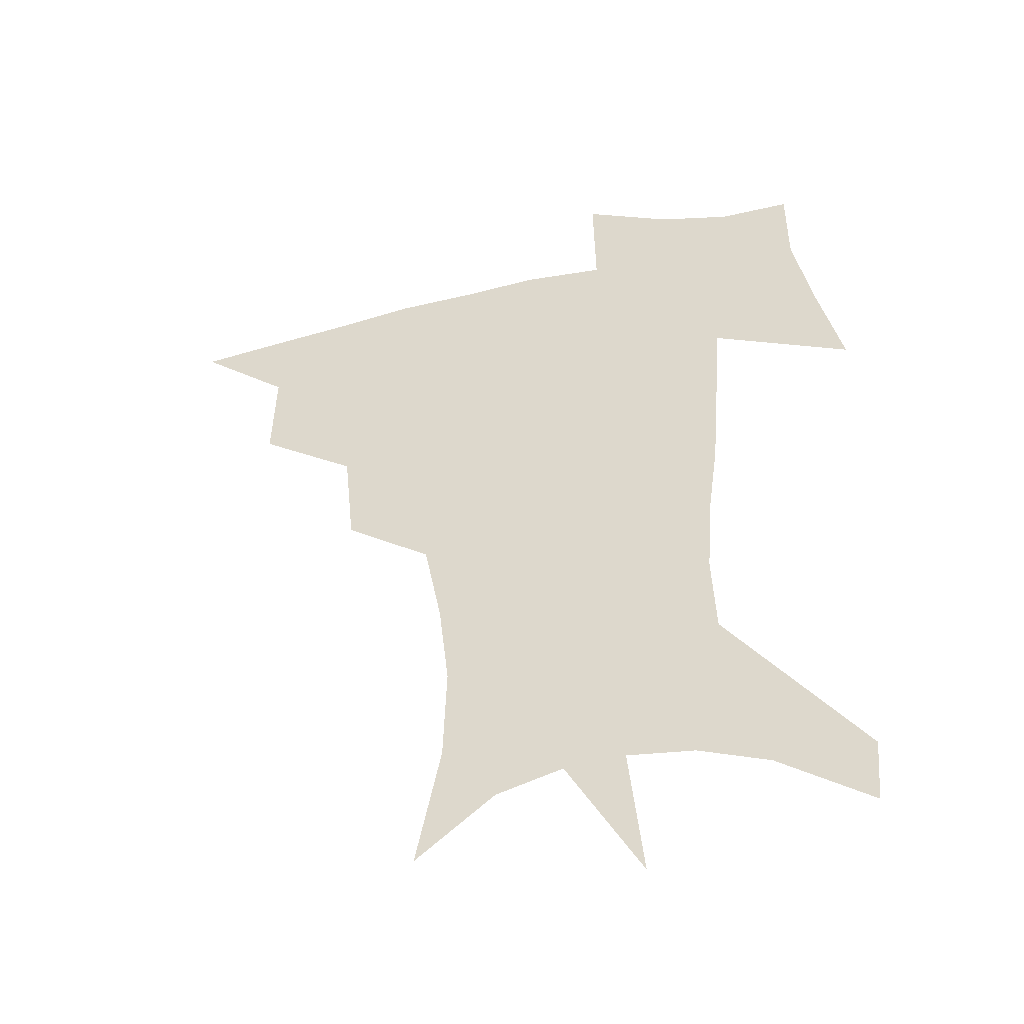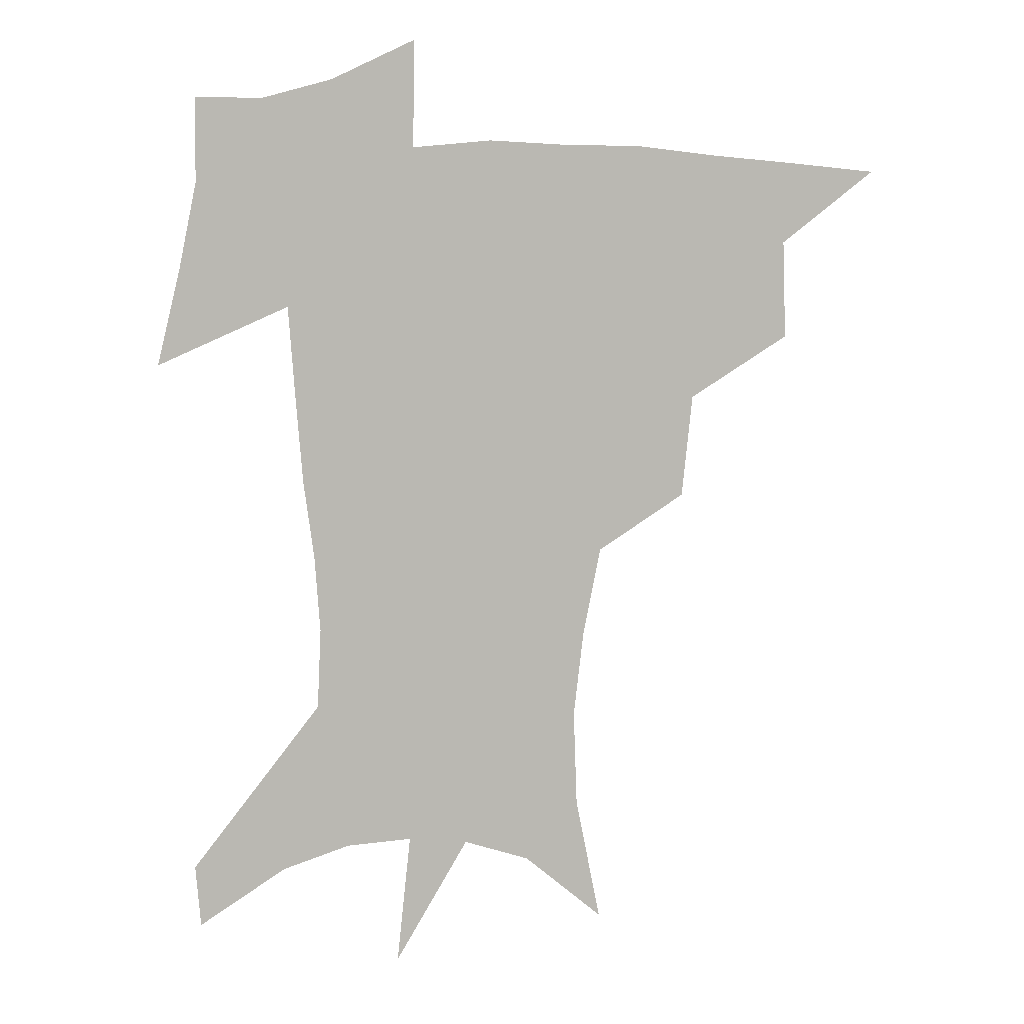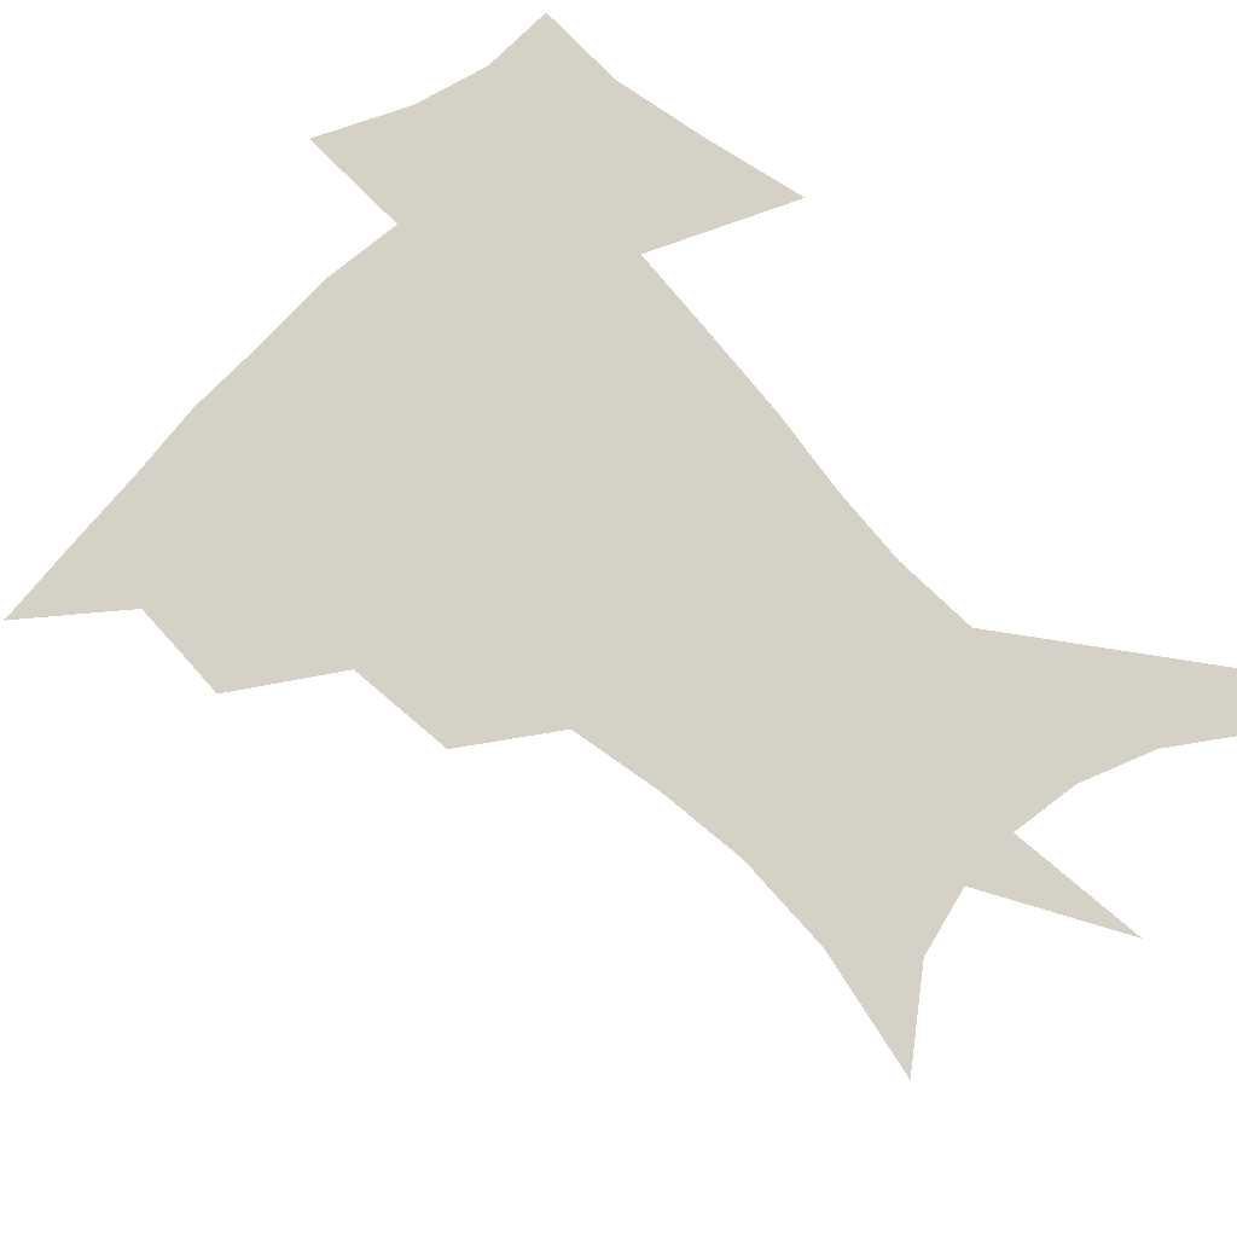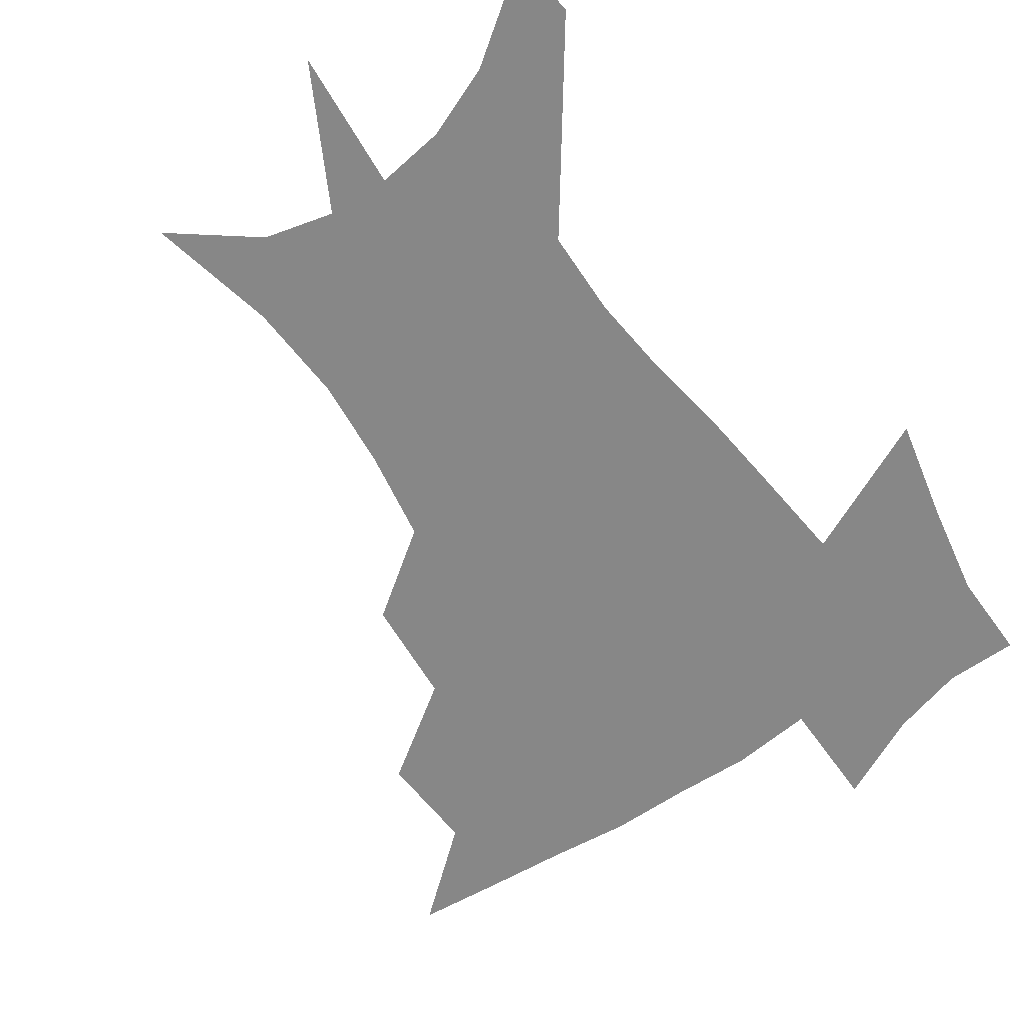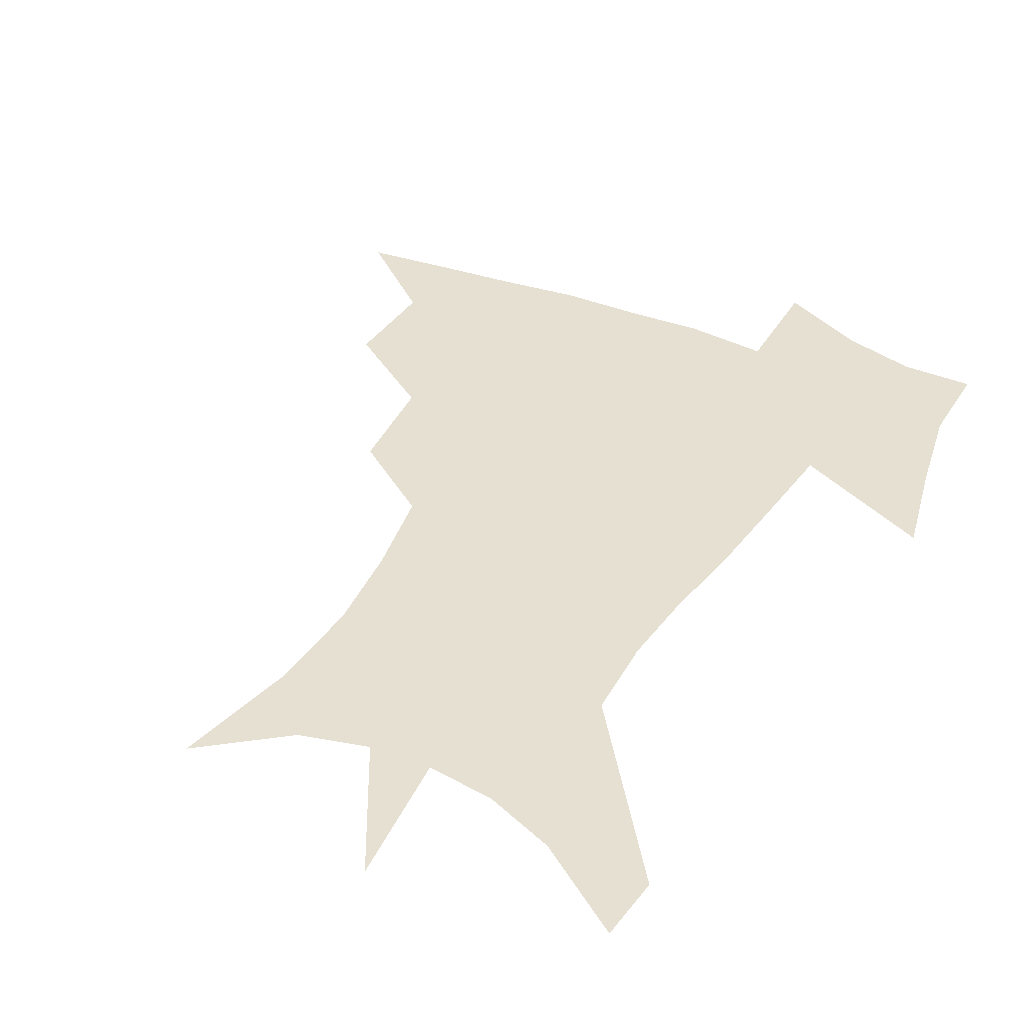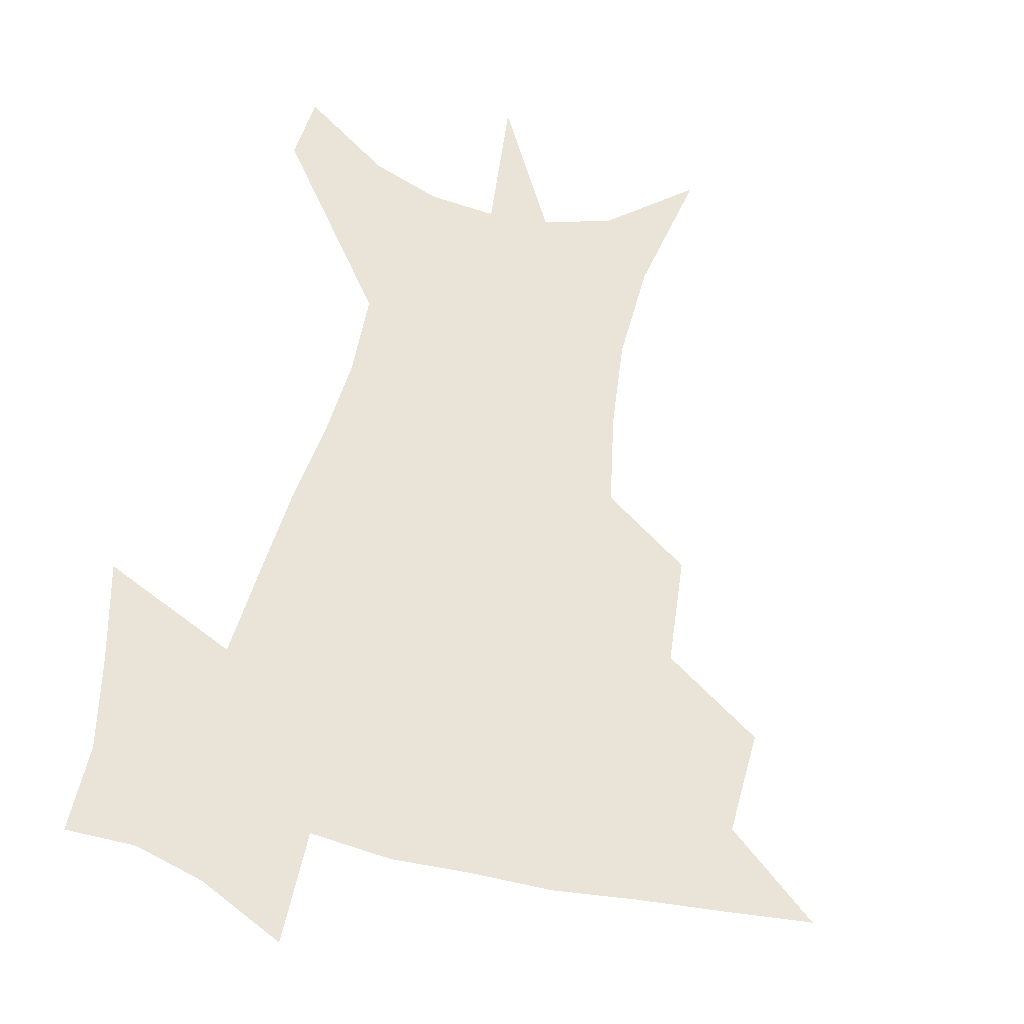
<metadata>
{"format":"obj","ext":"obj","renderer":"f3d","projection":"perspective","resolution":1024,"background":"white","views":[{"elev":-45.9,"azim":14.6,"up":"+Y"},{"elev":7.5,"azim":-179.2,"up":"+Y"},{"elev":79.1,"azim":-43.9,"up":"+Z"},{"elev":-62.3,"azim":36.0,"up":"+Z"},{"elev":38.5,"azim":28.5,"up":"+Z"},{"elev":60.8,"azim":-166.3,"up":"+Z"}]}
</metadata>
<code>
v 454.9 443.7 0
v 486.8 381.1 0
v 487.9 417 0
v 484.6 446.9 0
v 525.9 319.7 0
v 522.1 357.7 0
v 520 391.2 0
v 518.1 421.1 0
v 514.8 449.9 0
v 557.2 150.9 0
v 566.3 196.8 0
v 567.5 232.7 0
v 563.8 264.9 0
v 557.4 298 0
v 553 335.2 0
v 550.4 367.3 0
v 548.7 396.6 0
v 546.5 424.2 0
v 543.3 453.4 0
v 585.9 173.8 0
v 588.7 211.7 0
v 587.3 245.9 0
v 584.1 278.7 0
v 580 309.6 0
v 577.6 341.9 0
v 576.1 371.1 0
v 575.8 400.1 0
v 574.1 426.4 0
v 572.6 454 0
v 610.2 180.5 0
v 608.8 216.3 0
v 606.7 246.6 0
v 604 284 0
v 602.1 312.5 0
v 601.3 345.1 0
v 601.1 373.6 0
v 601.5 401.4 0
v 601.8 427.2 0
v 600.1 455.6 0
v 637.6 132.1 0
v 632.4 181.7 0
v 628.7 219.3 0
v 626 251.5 0
v 624.4 284.2 0
v 623.9 315.8 0
v 624.7 344.2 0
v 625.3 375.2 0
v 626.6 401 0
v 627.9 427 0
v 629.6 453 0
v 628.8 493.3 0
v 656.9 178.8 0
v 649.7 216 0
v 645.4 248.6 0
v 645.4 277.7 0
v 646.6 307.3 0
v 648.6 336.9 0
v 649.6 369.9 0
v 651.4 399.1 0
v 652.8 425.3 0
v 655.7 450.6 0
v 660.5 478.6 0
v 682.6 169.1 0
v 674.6 204.2 0
v 668.4 235 0
v 667 265.6 0
v 669.1 294.9 0
v 673.1 324.3 0
v 675.8 358.5 0
v 678.3 392.3 0
v 677.2 422 0
v 679.7 447.2 0
v 686.8 471.7 0
v 716.1 145.9 0
v 718.1 169.6 0
v 728.8 369.7 0
v 720 406.1 0
v 713 439.9 0
v 712.7 471.9 0
f 3 4 1
f 6 7 2
f 2 7 3
f 7 8 3
f 3 8 4
f 8 9 4
f 14 15 5
f 5 15 6
f 15 16 6
f 6 16 7
f 16 17 7
f 7 17 8
f 17 18 8
f 8 18 9
f 18 19 9
f 10 20 11
f 20 21 11
f 11 21 12
f 21 22 12
f 12 22 13
f 22 23 13
f 13 23 14
f 23 24 14
f 14 24 15
f 24 25 15
f 15 25 16
f 25 26 16
f 16 26 17
f 26 27 17
f 17 27 18
f 27 28 18
f 18 28 19
f 28 29 19
f 20 30 21
f 30 31 21
f 21 31 22
f 31 32 22
f 22 32 23
f 32 33 23
f 23 33 24
f 33 34 24
f 24 34 25
f 34 35 25
f 25 35 26
f 35 36 26
f 26 36 27
f 36 37 27
f 27 37 28
f 37 38 28
f 28 38 29
f 38 39 29
f 40 41 30
f 30 41 31
f 41 42 31
f 31 42 32
f 42 43 32
f 32 43 33
f 43 44 33
f 33 44 34
f 44 45 34
f 34 45 35
f 45 46 35
f 35 46 36
f 46 47 36
f 36 47 37
f 47 48 37
f 37 48 38
f 48 49 38
f 38 49 39
f 49 50 39
f 41 52 42
f 52 53 42
f 42 53 43
f 53 54 43
f 43 54 44
f 54 55 44
f 44 55 45
f 55 56 45
f 45 56 46
f 56 57 46
f 46 57 47
f 57 58 47
f 47 58 48
f 58 59 48
f 48 59 49
f 59 60 49
f 49 60 50
f 60 61 50
f 50 61 51
f 61 62 51
f 52 63 53
f 63 64 53
f 53 64 54
f 64 65 54
f 54 65 55
f 65 66 55
f 55 66 56
f 66 67 56
f 56 67 57
f 67 68 57
f 57 68 58
f 68 69 58
f 58 69 59
f 69 70 59
f 59 70 60
f 70 71 60
f 60 71 61
f 71 72 61
f 61 72 62
f 72 73 62
f 63 74 64
f 74 75 64
f 64 75 65
f 70 76 71
f 76 77 71
f 71 77 72
f 77 78 72
f 72 78 73
f 78 79 73

</code>
